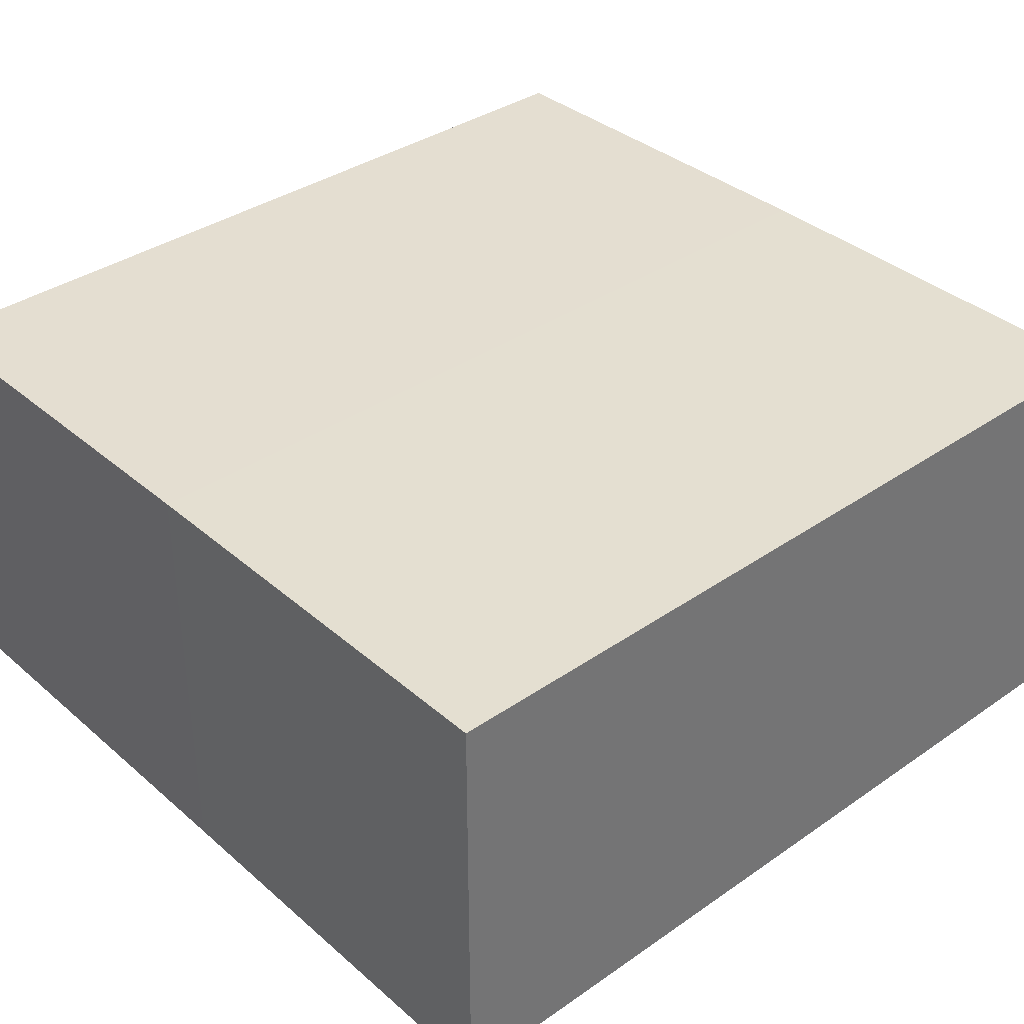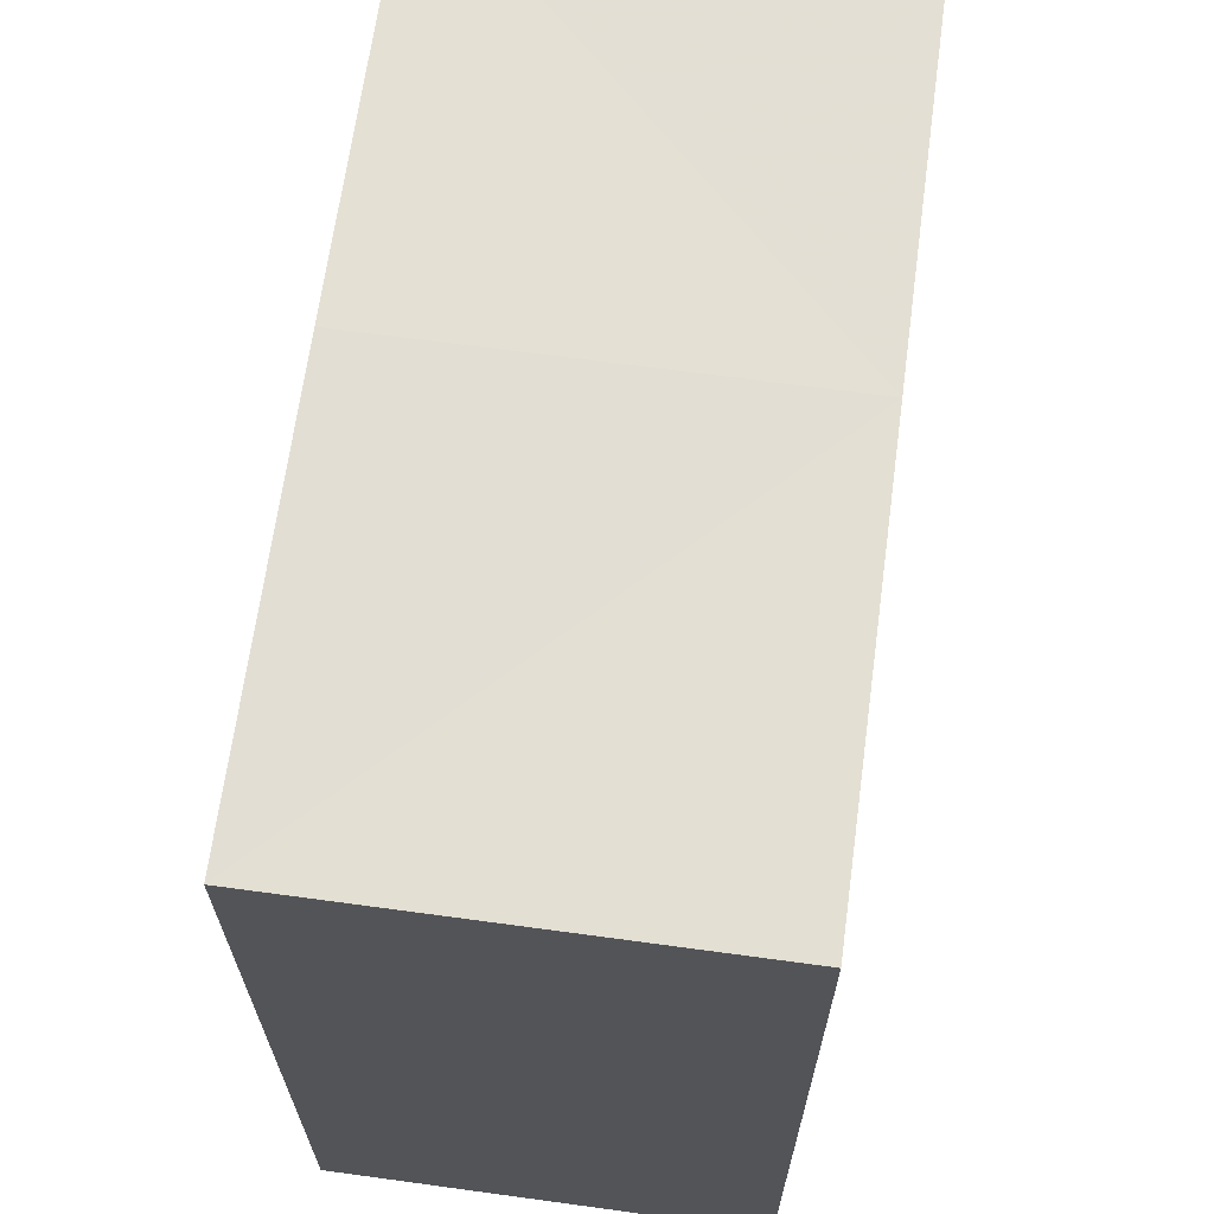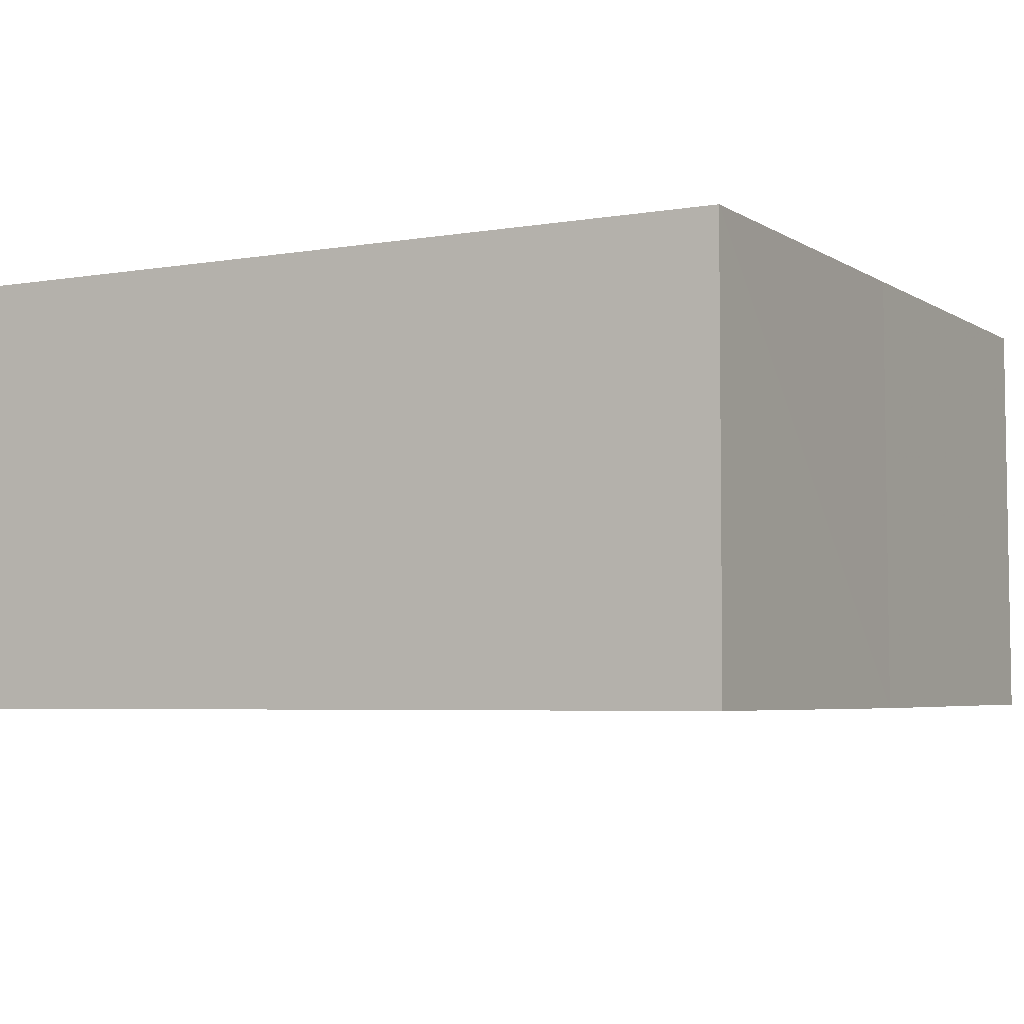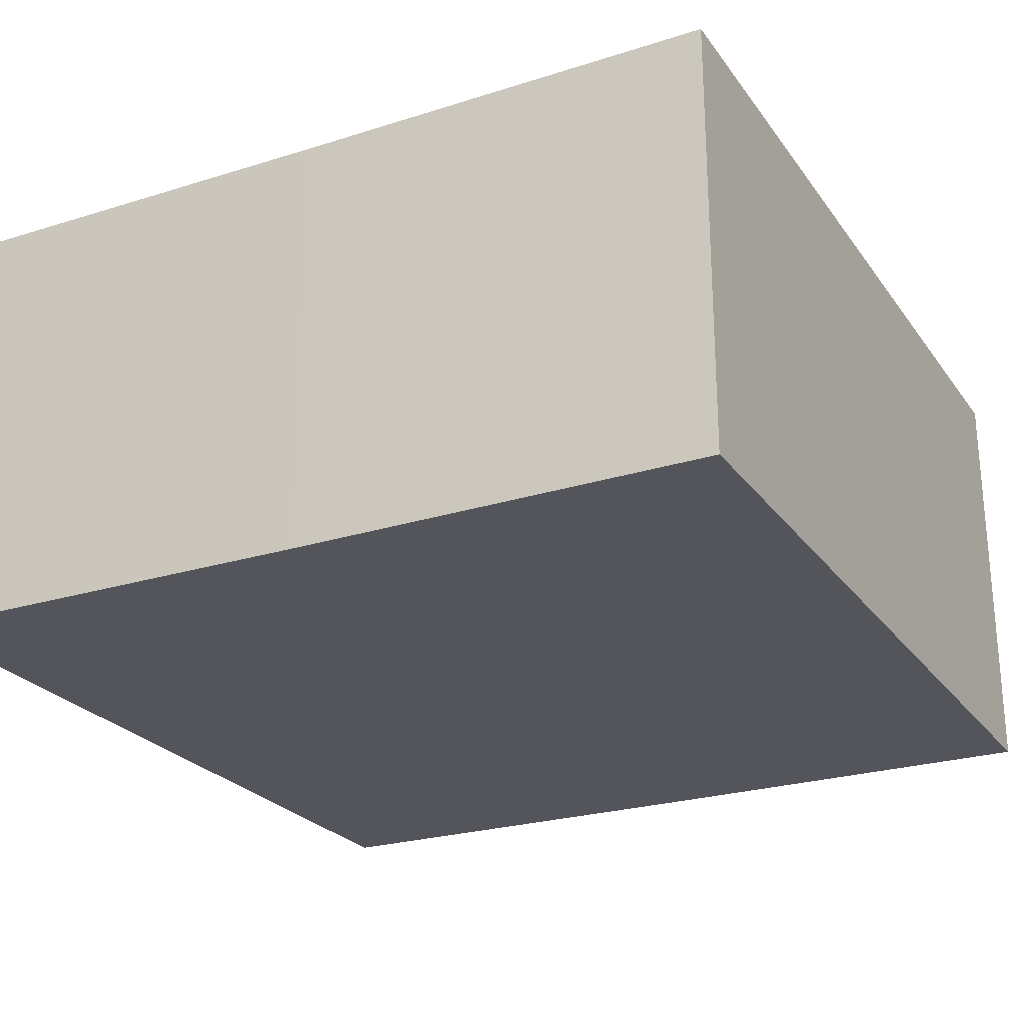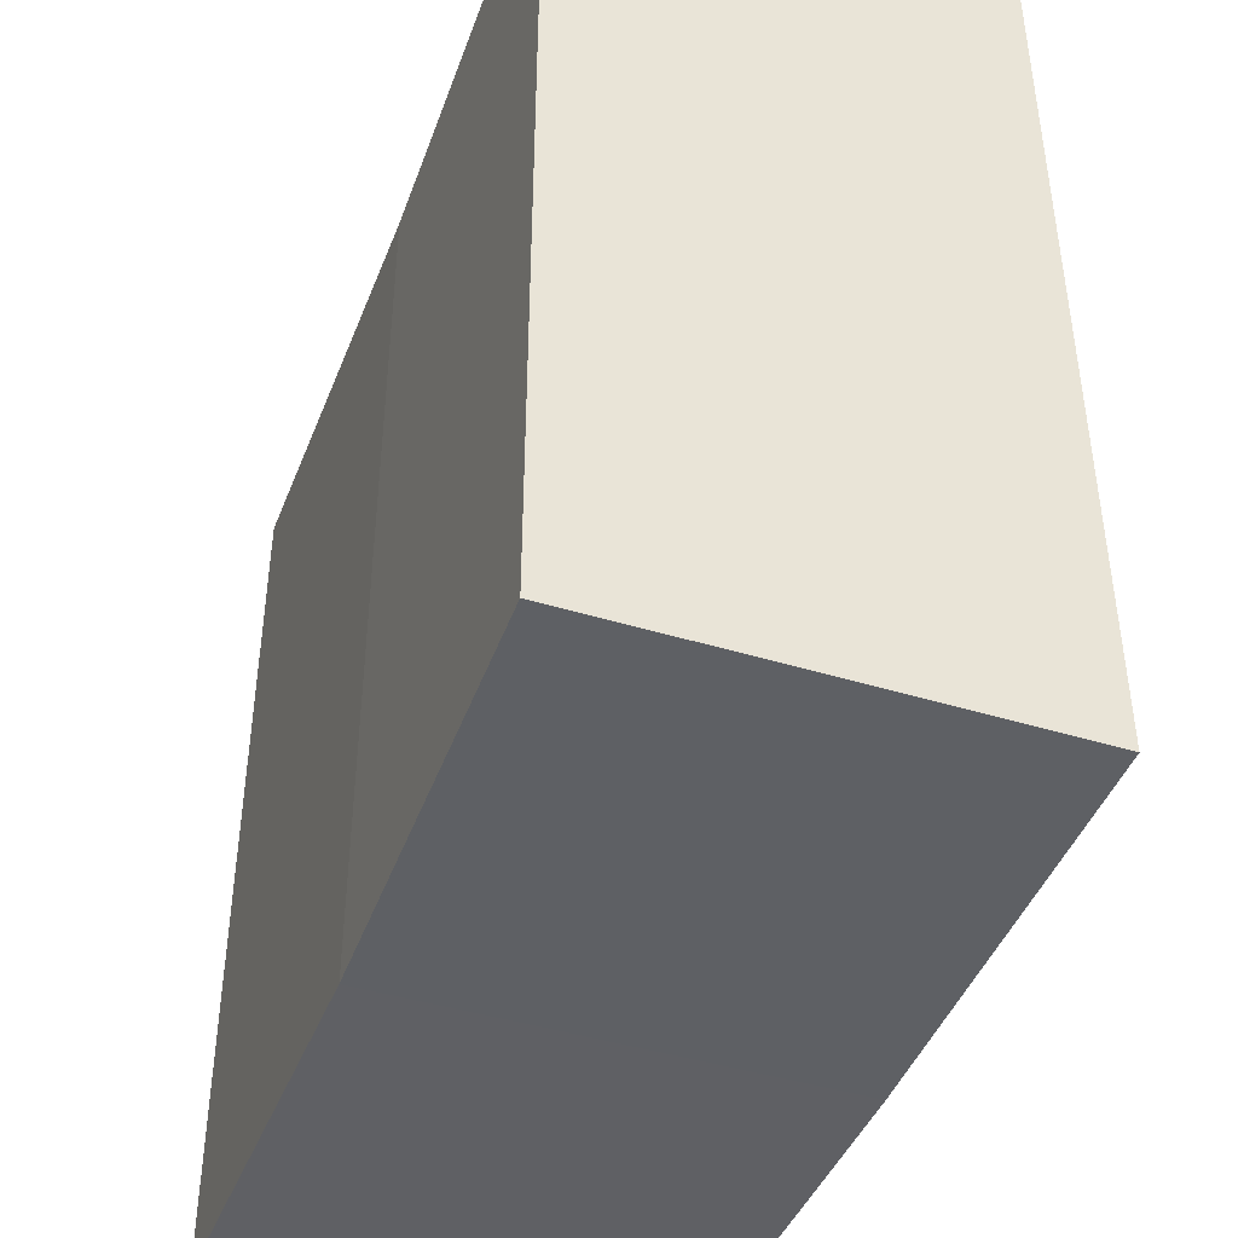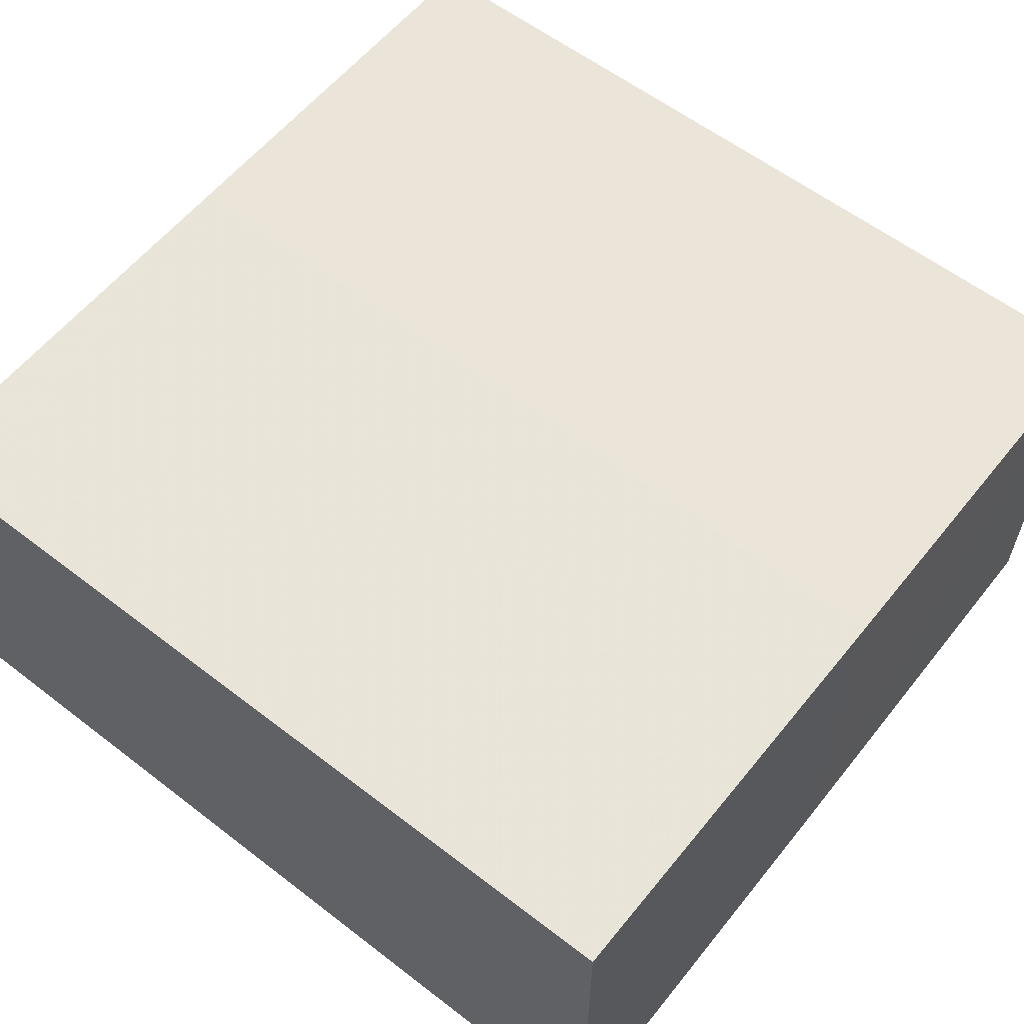
<metadata>
{"format":"obj","ext":"obj","renderer":"f3d","projection":"perspective","resolution":1024,"background":"white","views":[{"elev":36.4,"azim":48.1,"up":"+Y"},{"elev":66.4,"azim":-82.4,"up":"+Z"},{"elev":-4.5,"azim":-61.3,"up":"+Y"},{"elev":-24.9,"azim":-152.7,"up":"+Y"},{"elev":-43.0,"azim":70.1,"up":"+Z"},{"elev":58.6,"azim":128.4,"up":"+Y"}]}
</metadata>
<code>
o 3923
v 2229 1861 9.007
v 2229 1861 9.007
v 2229 1861 9.027
v 2229 1861 9.007
v 2229 1861 9.007
v 2229 1861 9.007
v 2229 1861 9.027
v 2229 1861 9.027
v 2229 1861 9.027
v 2229 1861 9.027
v 2229 1861 9.007
v 2229 1861 9.007
v 2229 1861 9.007
v 2229 1861 9.007
v 2229 1861 9.027
v 2229 1861 9.007
v 2229 1861 9.007
v 2229 1861 9.007
v 2229 1861 9.007
v 2229 1861 9.007
v 2229 1861 9.027
v 2229 1861 9.027
v 2229 1861 9.007
v 2229 1861 9.007
v 2229 1861 9.027
v 2229 1861 9.007
v 2229 1861 9.027
v 2229 1861 9.027
v 2229 1861 9.027
v 2229 1861 9.027
v 2229 1861 9.007
v 2229 1861 9.007
v 2229 1861 9.007
v 2229 1861 9.027
v 2229 1861 9.027
v 2229 1861 9.027
v 2229 1861 9.027
f 1 2 3
f 2 4 5
f 2 6 7
f 8 5 9
f 10 11 8
f 12 13 10
f 13 14 15
f 16 5 17
f 16 17 18
f 19 18 20
f 21 18 22
f 23 24 21
f 3 16 25
f 25 26 27
f 25 28 29
f 30 31 29
f 32 33 30
f 7 34 28
f 7 35 34
f 36 37 35

</code>
